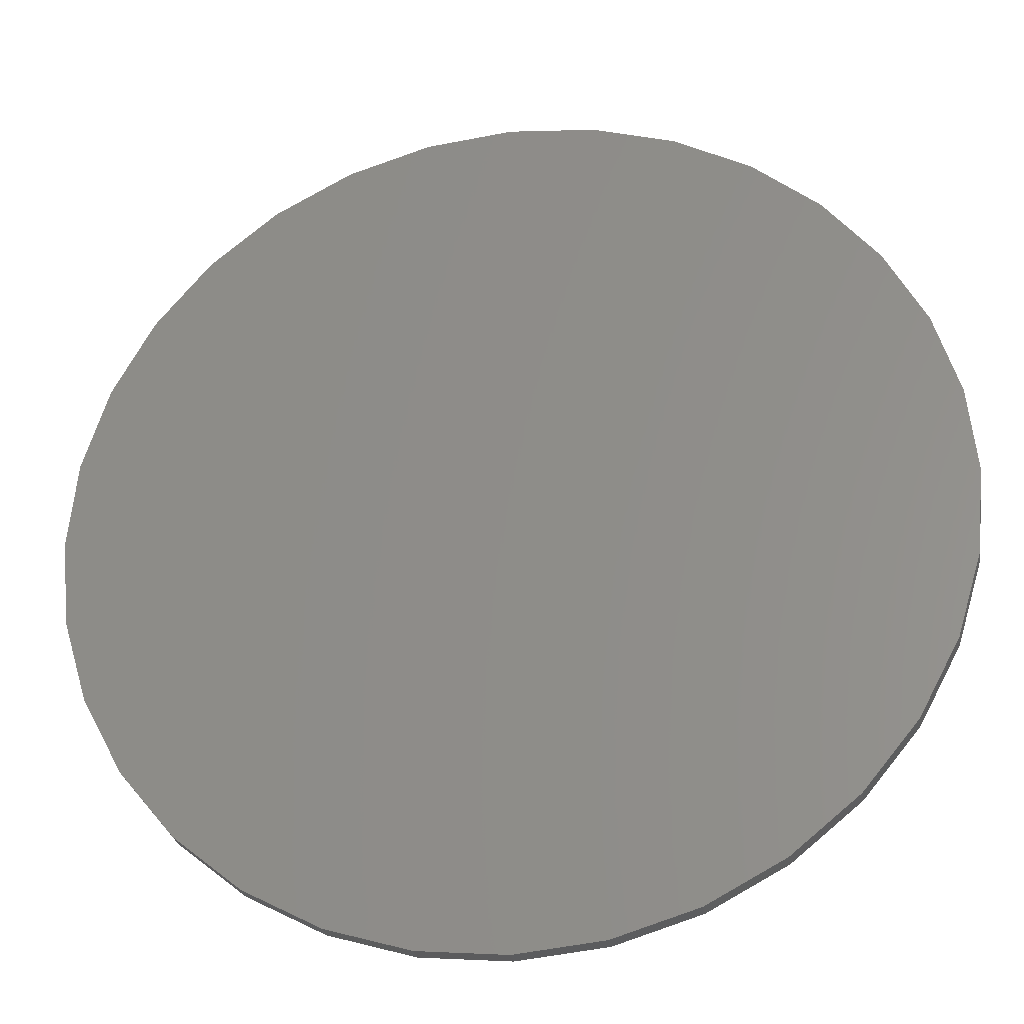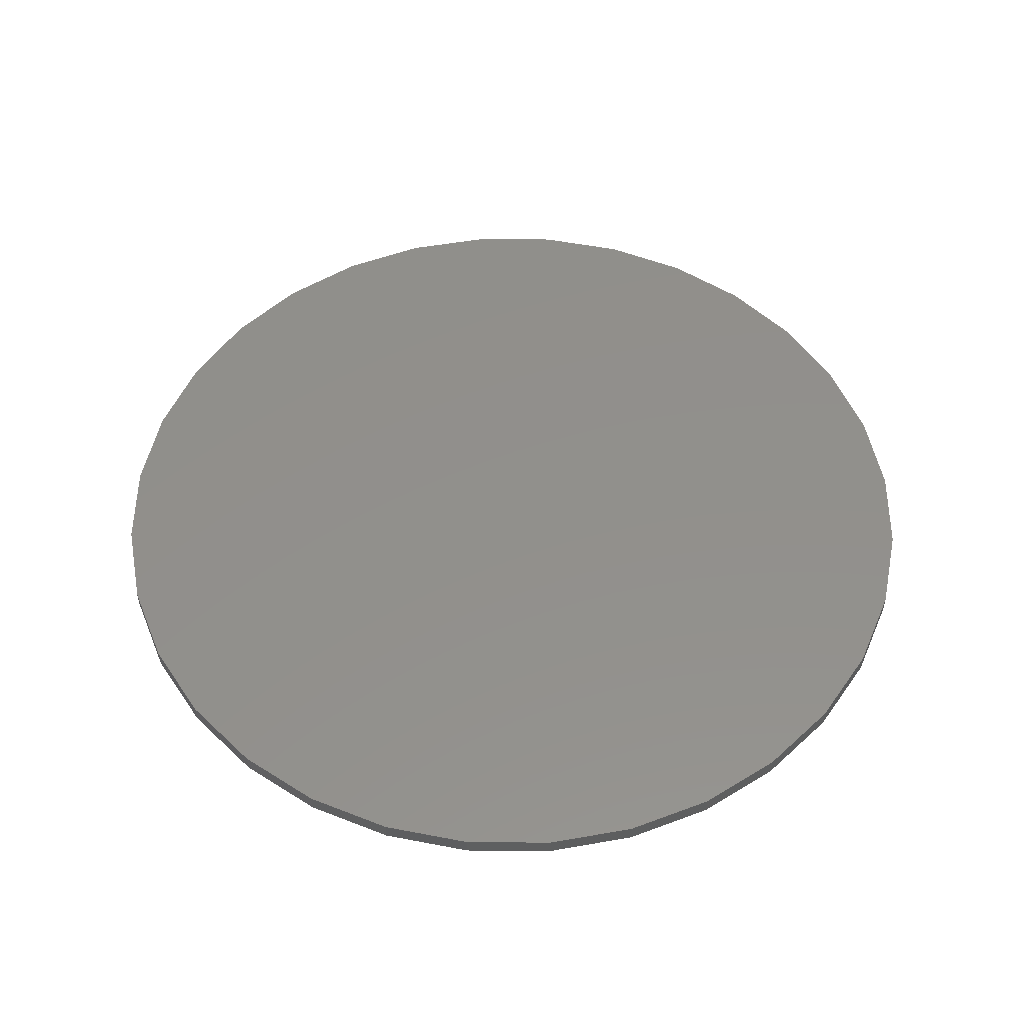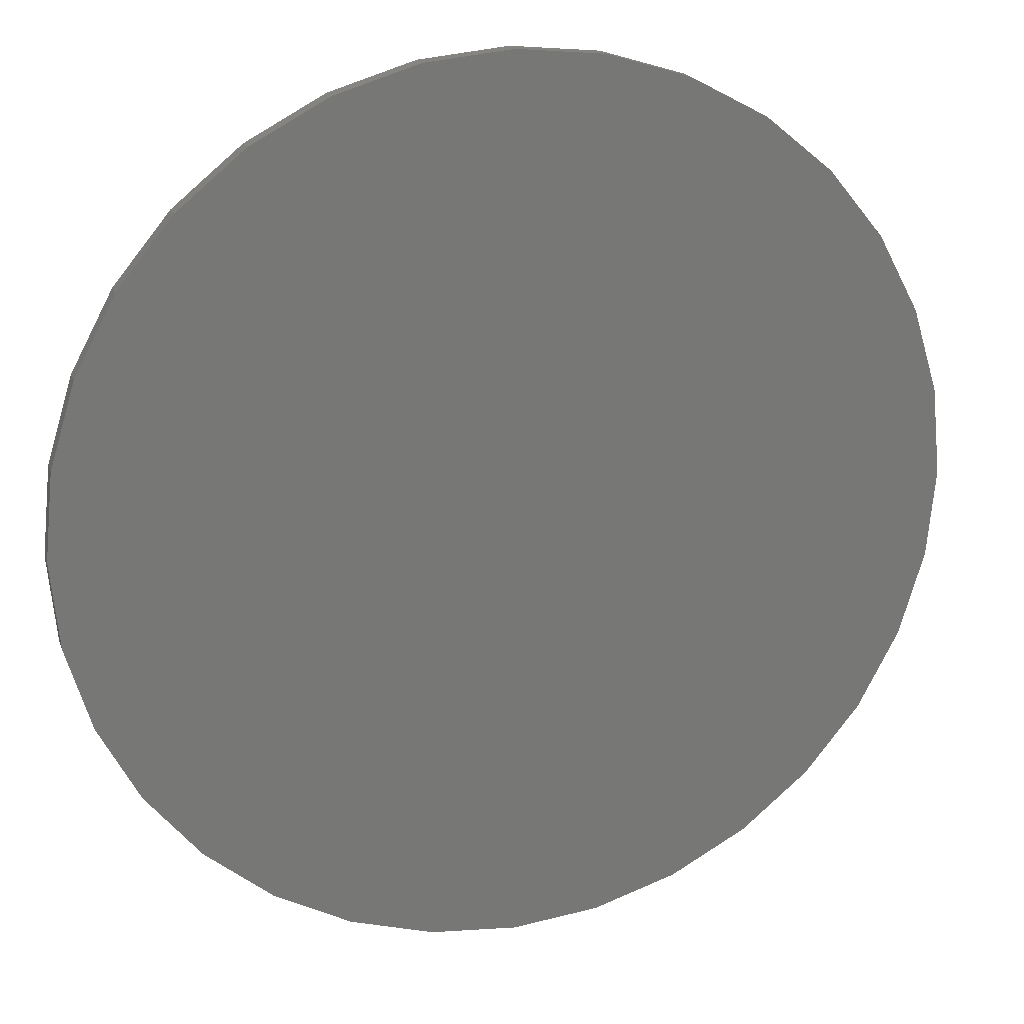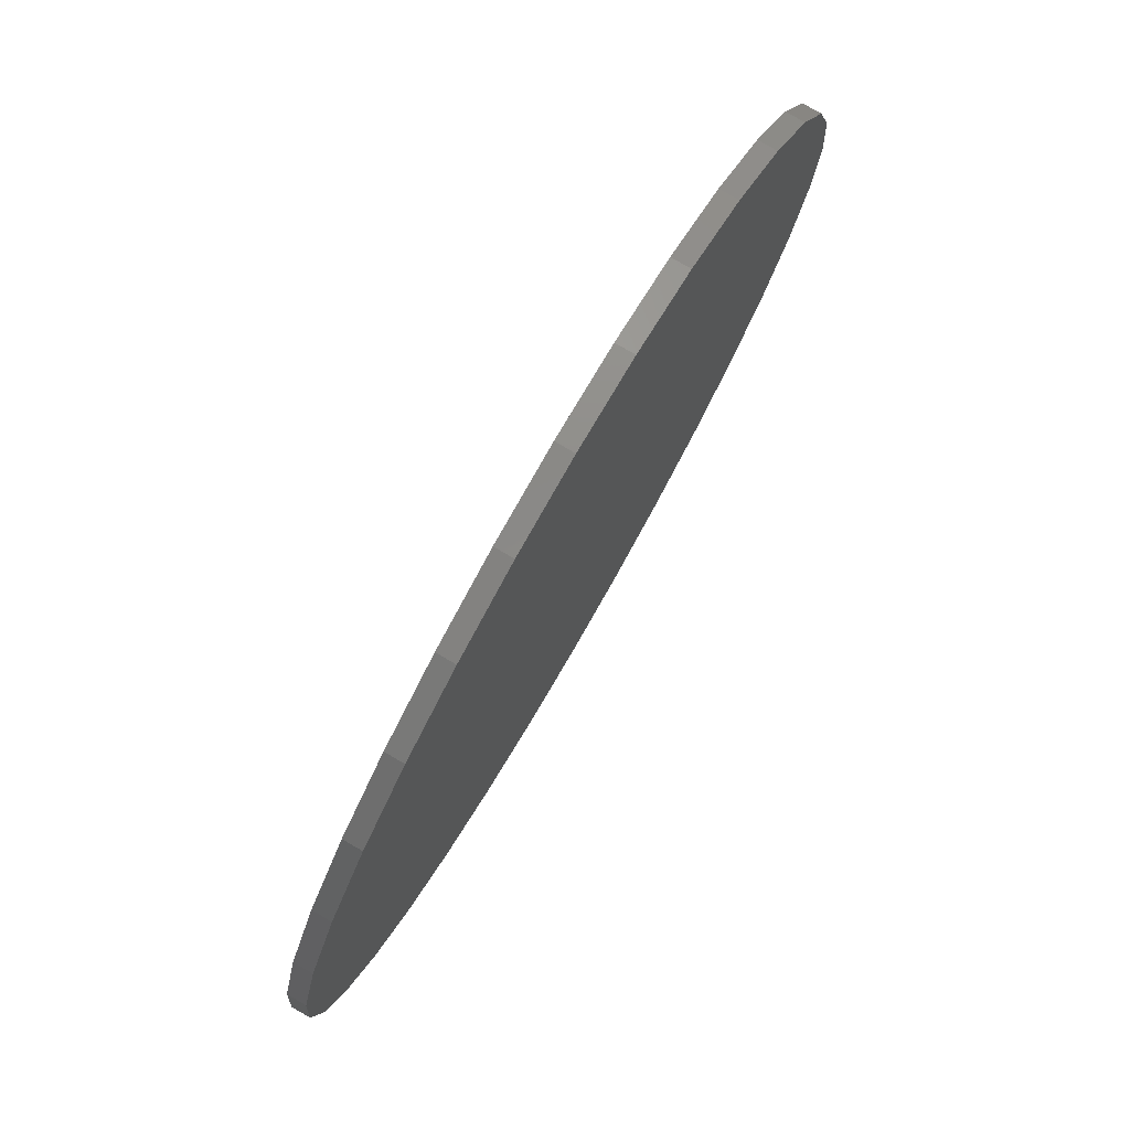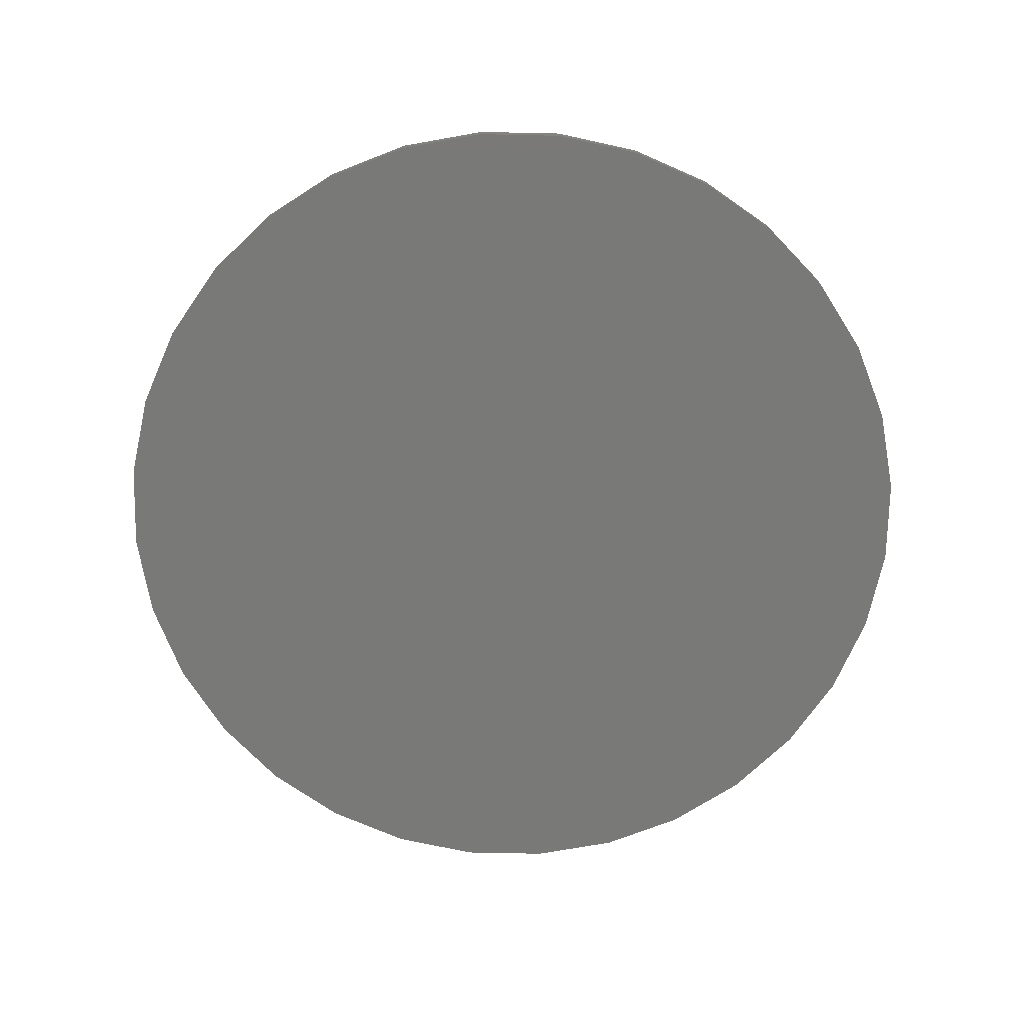
<metadata>
{"format":"stl","ext":"stl","renderer":"f3d","projection":"perspective","resolution":1024,"background":"white","views":[{"elev":-28.3,"azim":9.8,"up":"+Y"},{"elev":52.4,"azim":-128.9,"up":"+Z"},{"elev":19.5,"azim":-17.0,"up":"+Y"},{"elev":79.1,"azim":120.1,"up":"+Y"},{"elev":-71.9,"azim":-29.3,"up":"+Z"}]}
</metadata>
<code>
# stl→obj: 64 verts, 124 faces
v -0.5605 0.006579 0
v -0.5605 0.006579 0.02344
v -0.5496 0.1175 0
v -0.5496 0.1175 0.02344
v -0.5173 0.2241 0
v -0.5173 0.2241 0.02344
v -0.4647 0.3224 0
v -0.4647 0.3224 0.02344
v -0.394 0.4085 0
v -0.394 0.4085 0.02344
v -0.3079 0.4792 0
v -0.3079 0.4792 0.02344
v -0.2096 0.5317 0
v -0.2096 0.5317 0.02344
v -0.103 0.5641 0
v -0.103 0.5641 0.02344
v 0.007895 0.575 0
v 0.007895 0.575 0.02344
v 0.1188 0.5641 0
v 0.1188 0.5641 0.02344
v 0.2254 0.5317 0
v 0.2254 0.5317 0.02344
v 0.3237 0.4792 0
v 0.3237 0.4792 0.02344
v 0.4098 0.4085 0
v 0.4098 0.4085 0.02344
v 0.4805 0.3224 0
v 0.4805 0.3224 0.02344
v 0.533 0.2241 0
v 0.533 0.2241 0.02344
v 0.5654 0.1175 0
v 0.5654 0.1175 0.02344
v 0.5763 0.006579 0
v 0.5763 0.006579 0.02344
v 0.5654 -0.1043 0
v 0.5654 -0.1043 0.02344
v 0.533 -0.2109 0
v 0.533 -0.2109 0.02344
v 0.4805 -0.3092 0
v 0.4805 -0.3092 0.02344
v 0.4098 -0.3954 0
v 0.4098 -0.3954 0.02344
v 0.3237 -0.466 0
v 0.3237 -0.466 0.02344
v 0.2254 -0.5186 0
v 0.2254 -0.5186 0.02344
v 0.1188 -0.5509 0
v 0.1188 -0.5509 0.02344
v 0.007895 -0.5618 0
v 0.007895 -0.5618 0.02344
v -0.103 -0.5509 0
v -0.103 -0.5509 0.02344
v -0.2096 -0.5186 0
v -0.2096 -0.5186 0.02344
v -0.3079 -0.466 0
v -0.3079 -0.466 0.02344
v -0.394 -0.3954 0
v -0.394 -0.3954 0.02344
v -0.4647 -0.3092 0
v -0.4647 -0.3092 0.02344
v -0.5173 -0.2109 0
v -0.5173 -0.2109 0.02344
v -0.5496 -0.1043 0
v -0.5496 -0.1043 0.02344
f 1 2 3
f 3 2 4
f 3 4 5
f 5 4 6
f 5 6 7
f 7 6 8
f 7 8 9
f 9 8 10
f 9 10 11
f 11 10 12
f 11 12 13
f 13 12 14
f 13 14 15
f 15 14 16
f 15 16 17
f 17 16 18
f 17 18 19
f 19 18 20
f 19 20 21
f 21 20 22
f 21 22 23
f 23 22 24
f 23 24 25
f 25 24 26
f 25 26 27
f 27 26 28
f 27 28 29
f 29 28 30
f 29 30 31
f 31 30 32
f 31 32 33
f 33 32 34
f 33 34 35
f 35 34 36
f 35 36 37
f 37 36 38
f 37 38 39
f 39 38 40
f 39 40 41
f 41 40 42
f 41 42 43
f 43 42 44
f 43 44 45
f 45 44 46
f 45 46 47
f 47 46 48
f 47 48 49
f 49 48 50
f 49 50 51
f 51 50 52
f 51 52 53
f 53 52 54
f 53 54 55
f 55 54 56
f 55 56 57
f 57 56 58
f 57 58 59
f 59 58 60
f 59 60 61
f 61 60 62
f 61 62 63
f 63 62 64
f 63 64 1
f 1 64 2
f 16 20 18
f 20 16 22
f 22 16 14
f 22 14 24
f 24 14 12
f 24 12 26
f 26 12 10
f 26 10 28
f 28 10 8
f 28 8 30
f 30 8 6
f 30 6 32
f 32 6 4
f 32 4 34
f 34 4 2
f 34 2 36
f 36 2 64
f 36 64 38
f 38 64 62
f 38 62 40
f 40 62 60
f 40 60 42
f 42 60 58
f 42 58 44
f 44 58 56
f 44 56 46
f 46 56 54
f 46 54 48
f 48 54 52
f 48 52 50
f 17 19 15
f 49 51 47
f 47 51 53
f 47 53 45
f 45 53 55
f 45 55 43
f 43 55 57
f 43 57 41
f 41 57 59
f 41 59 39
f 39 59 61
f 39 61 37
f 37 61 63
f 37 63 35
f 35 63 1
f 35 1 33
f 33 1 3
f 33 3 31
f 31 3 5
f 31 5 29
f 29 5 7
f 29 7 27
f 27 7 9
f 27 9 25
f 25 9 11
f 25 11 23
f 23 11 13
f 23 13 21
f 21 13 15
f 21 15 19

</code>
